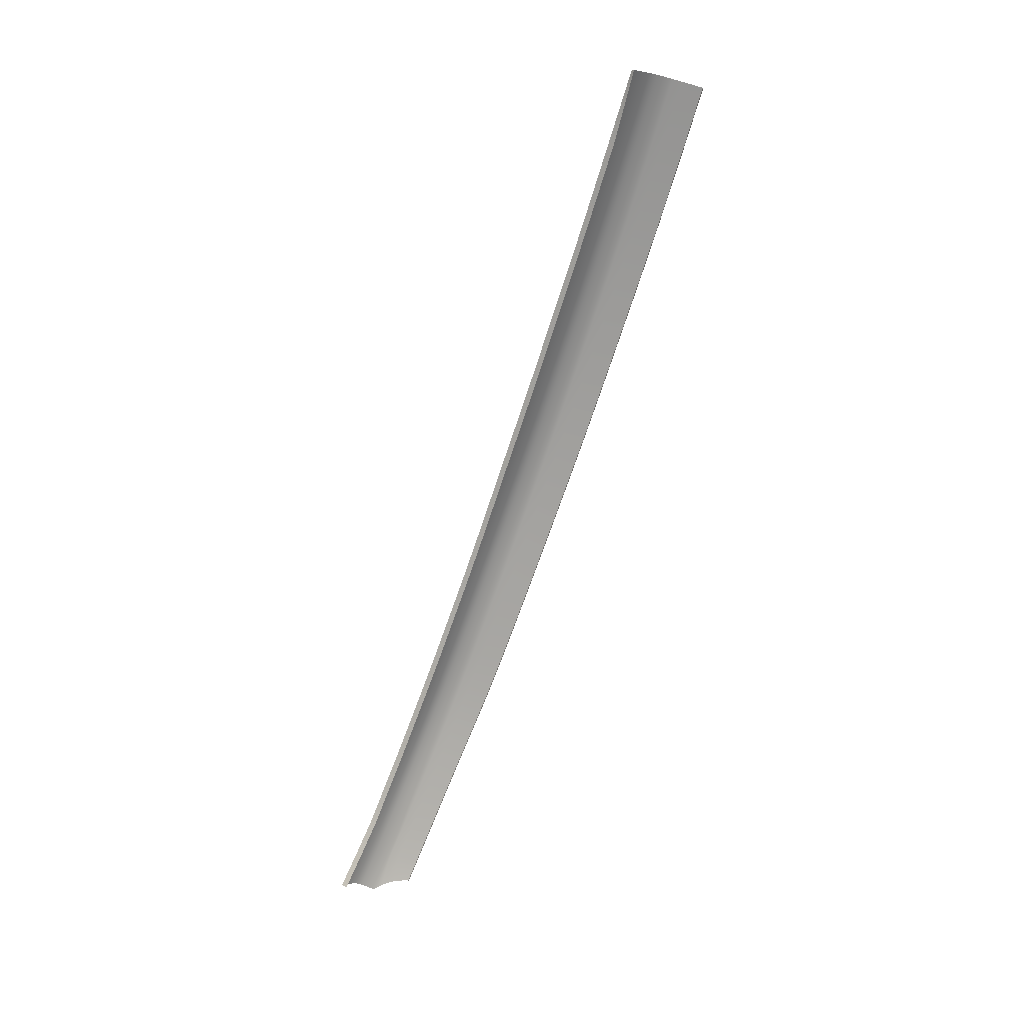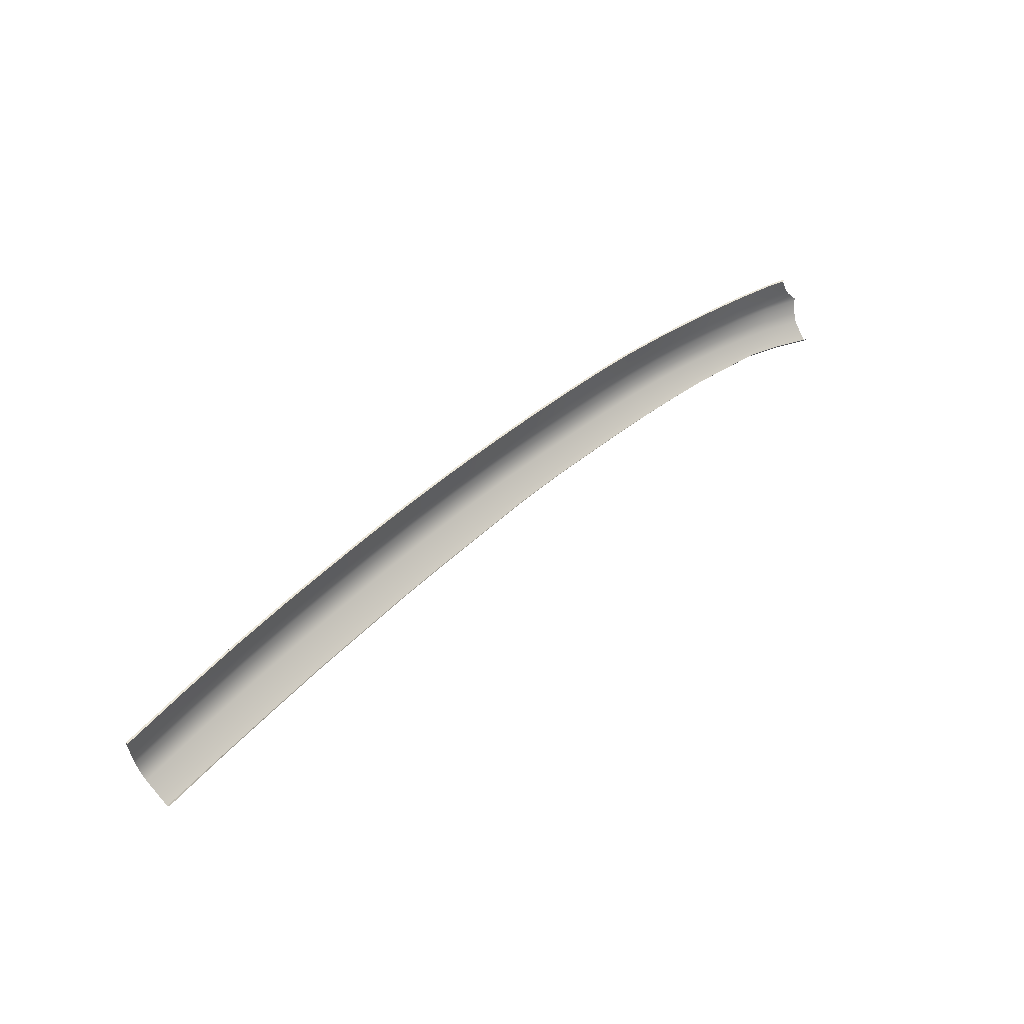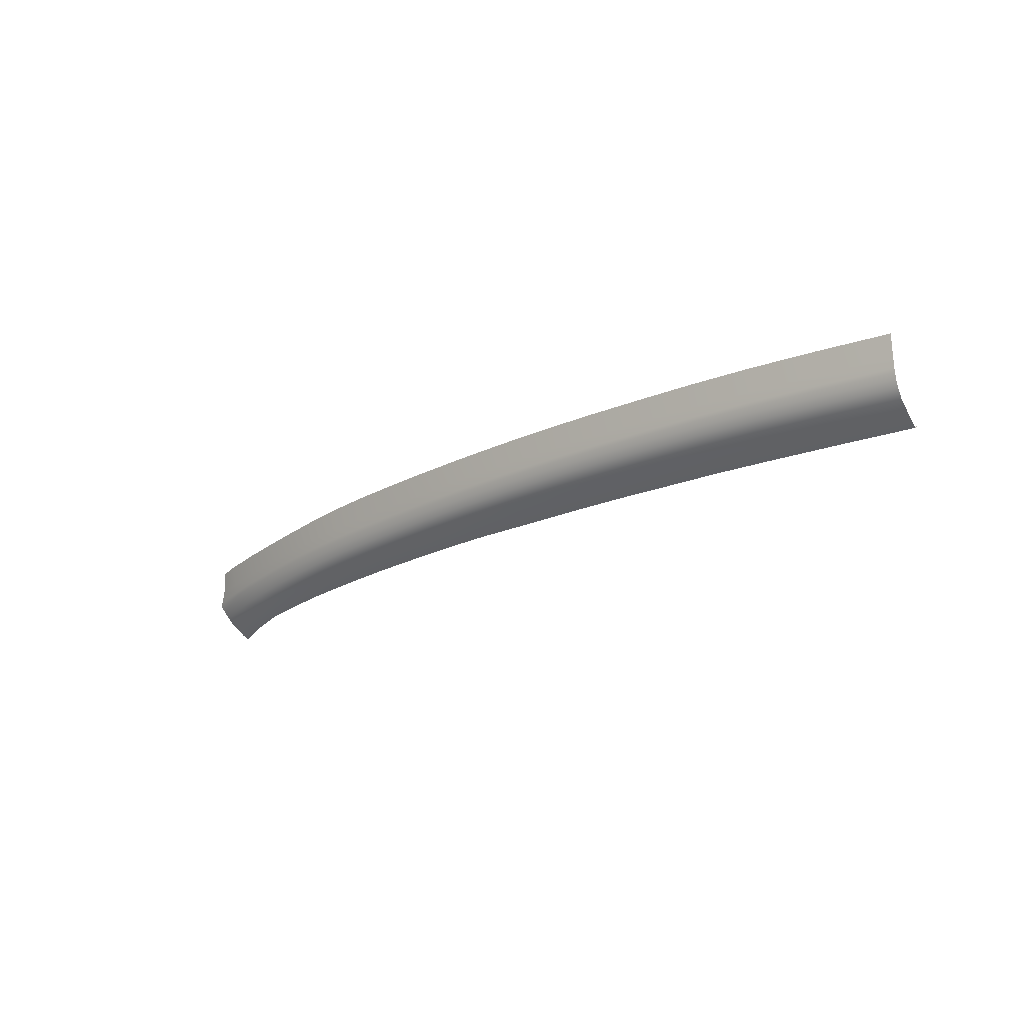
<metadata>
{"format":"obj","ext":"obj","renderer":"f3d","projection":"perspective","resolution":1024,"background":"white","views":[{"elev":-70.0,"azim":-106.2,"up":"+Y"},{"elev":54.2,"azim":-48.3,"up":"+Z"},{"elev":-17.0,"azim":-142.7,"up":"+Z"}]}
</metadata>
<code>
v  -51.33 73.72 -66.22
v  -51.3 75.75 -64.57
v  -43.77 73.79 -66.28
v  -43.73 75.84 -64.62
v  -59.28 73.56 -66.19
v  -59.27 75.53 -64.57
v  -51.3 76.4 -63.61
v  -59.27 76.18 -63.61
v  -43.73 76.51 -63.66
v  -43.73 77.19 -60.71
v  -51.3 77.07 -60.66
v  -43.74 77.4 -58.28
v  -51.31 77.28 -58.24
v  -59.28 76.83 -60.67
v  -59.28 77.05 -58.26
v  -51.3 76.97 -61.74
v  -59.27 76.74 -61.74
v  -43.73 77.09 -61.79
v  -43.73 77.01 -62.24
v  -51.3 76.89 -62.19
v  -59.27 76.65 -62.2
v  -43.73 76.82 -62.86
v  -51.3 76.71 -62.81
v  -59.27 76.48 -62.81
v  -51.34 72.88 -66.77
v  -59.28 72.79 -66.71
v  -43.79 72.92 -66.85
v  34.37 70.31 -63.32
v  38.75 69.16 -63.87
v  34.16 69.98 -65.57
v  38.54 68.83 -66.16
v  41.23 64.42 -71.77
v  37.25 66.11 -71
v  41.66 65.81 -70.62
v  37.55 67.35 -69.91
v  33.36 68.61 -69.31
v  33.15 67.29 -70.46
v  33.6 69.19 -68.43
v  37.84 67.95 -69.03
v  42.03 66.45 -69.73
v  24.77 69.12 -69.57
v  20.58 69.82 -69.18
v  24.86 70.65 -68.28
v  20.64 71.45 -67.84
v  16.28 72.13 -67.43
v  16.24 70.42 -68.83
v  16.3 72.75 -66.51
v  20.7 72.05 -66.92
v  24.97 71.23 -67.38
v  25.28 71.94 -64.51
v  20.86 72.76 -64.02
v  25.45 72.23 -62.25
v  20.96 73.05 -61.7
v  16.37 73.77 -61.19
v  16.34 73.48 -63.58
v  11.55 70.95 -68.5
v  11.59 72.73 -67.06
v  6.508 73.32 -66.7
v  6.47 71.48 -68.19
v  6.512 73.95 -65.76
v  11.59 73.36 -66.13
v  11.59 74.1 -63.18
v  11.59 74.4 -60.76
v  6.502 74.98 -60.39
v  6.506 74.68 -62.82
v  0.9602 72.03 -67.88
v  1 73.93 -66.34
v  -5.035 74.51 -65.99
v  -5.066 72.54 -67.56
v  -5.032 75.15 -65.04
v  1.004 74.57 -65.4
v  0.998 75.27 -62.45
v  0.9944 75.54 -60.03
v  -5.041 76.06 -59.66
v  -5.038 75.83 -62.09
v  -11.61 72.97 -67.25
v  -11.59 74.98 -65.64
v  -18.24 75.33 -65.33
v  -18.23 73.28 -66.97
v  -18.24 75.99 -64.37
v  -11.59 75.63 -64.68
v  -11.6 76.31 -61.74
v  -11.6 76.52 -59.31
v  -18.25 76.89 -59
v  -18.24 76.67 -61.43
v  -24.55 73.5 -66.76
v  -24.55 75.56 -65.1
v  -30.68 75.72 -64.92
v  -30.7 73.65 -66.58
v  -30.68 76.39 -63.95
v  -24.55 76.23 -64.14
v  -24.56 76.92 -61.19
v  -24.56 77.13 -58.77
v  -30.69 77.29 -58.58
v  -30.69 77.08 -61.01
v  -36.97 73.75 -66.41
v  -36.94 75.82 -64.74
v  -36.94 76.49 -63.78
v  -36.94 77.18 -60.83
v  -36.95 77.39 -58.41
v  28.97 68.27 -69.99
v  29.11 69.7 -68.77
v  29.28 70.28 -67.88
v  29.73 71.01 -65.02
v  29.93 71.32 -62.79
v  34.07 69.83 -66.57
v  38.44 68.67 -67.18
v  33.98 69.72 -67.01
v  38.33 68.56 -67.62
v  25.2 71.81 -65.52
v  29.64 70.87 -66.02
v  29.57 70.77 -66.46
v  25.16 71.72 -65.96
v  16.33 73.34 -64.64
v  20.81 72.63 -65.06
v  20.79 72.54 -65.51
v  16.32 73.25 -65.1
v  6.508 74.54 -63.9
v  11.59 73.95 -64.26
v  11.59 73.86 -64.72
v  6.509 74.45 -64.35
v  -5.036 75.72 -63.17
v  0.9997 75.14 -63.53
v  1.001 75.05 -63.99
v  -5.035 75.63 -63.63
v  -18.24 76.57 -62.51
v  -11.6 76.21 -62.82
v  -11.6 76.12 -63.27
v  -18.24 76.49 -62.96
v  -30.68 76.98 -62.09
v  -24.55 76.82 -62.27
v  -24.55 76.73 -62.73
v  -30.68 76.89 -62.54
v  -36.94 77.08 -61.92
v  -36.94 76.99 -62.37
v  -30.68 76.71 -63.16
v  -36.94 76.81 -62.98
v  -18.24 76.3 -63.58
v  -24.55 76.55 -63.34
v  -5.034 75.46 -64.24
v  -11.6 75.94 -63.89
v  6.51 74.26 -64.96
v  1.002 74.88 -64.6
v  16.31 73.06 -65.71
v  11.59 73.68 -65.33
v  25.08 71.54 -66.58
v  20.75 72.36 -66.12
v  29.45 70.59 -67.08
v  33.82 69.52 -67.63
v  38.13 68.33 -68.24
v  42.38 66.84 -68.94
v  42.64 67.08 -68.32
v  -36.99 72.91 -66.96
v  -30.7 72.8 -67.13
v  -24.55 72.69 -67.28
v  -18.23 72.47 -67.5
v  -11.61 72.17 -67.76
v  -5.079 71.87 -67.99
v  0.9447 71.4 -68.27
v  6.454 70.83 -68.6
v  11.54 70.29 -68.92
v  16.23 69.73 -69.26
v  20.57 69.13 -69.61
v  24.76 68.48 -69.96
v  28.95 67.64 -70.39
v  33.11 66.75 -70.81
v  37.15 65.38 -71.47
v  41.04 63.73 -72.21
v  42.52 67.29 -67.84
v  42.72 67.16 -68.04
v  42.13 67.52 -67.28
v  41.73 67.76 -66.66
v  41.45 67.96 -66
v  41.15 68.26 -64.79
v  41.06 68.39 -64.2
g U416_18A5_L_DaS_U416_18A5_L
f 1 2 3
f 3 2 4
f 5 6 1
f 1 6 2
f 7 2 8
f 8 2 6
f 9 4 7
f 7 4 2
f 10 11 12
f 12 11 13
f 14 15 11
f 11 15 13
f 11 16 14
f 14 16 17
f 18 16 10
f 10 16 11
f 19 20 18
f 18 20 16
f 21 17 20
f 20 17 16
f 9 7 22
f 22 7 23
f 8 24 7
f 7 24 23
f 20 23 21
f 21 23 24
f 22 23 19
f 19 23 20
f 1 25 5
f 5 25 26
f 3 27 1
f 1 27 25
f 28 29 30
f 30 29 31
f 32 33 34
f 34 33 35
f 36 35 37
f 37 35 33
f 38 39 36
f 36 39 35
f 34 35 40
f 40 35 39
f 41 42 43
f 43 42 44
f 45 44 46
f 46 44 42
f 47 48 45
f 45 48 44
f 43 44 49
f 49 44 48
f 50 51 52
f 52 51 53
f 54 53 55
f 55 53 51
f 46 56 45
f 45 56 57
f 58 57 59
f 59 57 56
f 60 61 58
f 58 61 57
f 45 57 47
f 47 57 61
f 55 62 54
f 54 62 63
f 64 63 65
f 65 63 62
f 59 66 58
f 58 66 67
f 68 67 69
f 69 67 66
f 70 71 68
f 68 71 67
f 58 67 60
f 60 67 71
f 65 72 64
f 64 72 73
f 74 73 75
f 75 73 72
f 69 76 68
f 68 76 77
f 78 77 79
f 79 77 76
f 80 81 78
f 78 81 77
f 68 77 70
f 70 77 81
f 75 82 74
f 74 82 83
f 84 83 85
f 85 83 82
f 79 86 78
f 78 86 87
f 88 87 89
f 89 87 86
f 90 91 88
f 88 91 87
f 78 87 80
f 80 87 91
f 85 92 84
f 84 92 93
f 94 93 95
f 95 93 92
f 89 96 88
f 88 96 97
f 4 97 3
f 3 97 96
f 9 98 4
f 4 98 97
f 88 97 90
f 90 97 98
f 95 99 94
f 94 99 100
f 12 100 10
f 10 100 99
f 37 101 36
f 36 101 102
f 43 102 41
f 41 102 101
f 49 103 43
f 43 103 102
f 36 102 38
f 38 102 103
f 30 104 28
f 28 104 105
f 52 105 50
f 50 105 104
f 30 31 106
f 106 31 107
f 108 106 109
f 109 106 107
f 50 104 110
f 110 104 111
f 106 111 30
f 30 111 104
f 108 112 106
f 106 112 111
f 110 111 113
f 113 111 112
f 55 51 114
f 114 51 115
f 110 115 50
f 50 115 51
f 113 116 110
f 110 116 115
f 114 115 117
f 117 115 116
f 65 62 118
f 118 62 119
f 114 119 55
f 55 119 62
f 117 120 114
f 114 120 119
f 118 119 121
f 121 119 120
f 75 72 122
f 122 72 123
f 118 123 65
f 65 123 72
f 121 124 118
f 118 124 123
f 122 123 125
f 125 123 124
f 85 82 126
f 126 82 127
f 122 127 75
f 75 127 82
f 125 128 122
f 122 128 127
f 126 127 129
f 129 127 128
f 95 92 130
f 130 92 131
f 126 131 85
f 85 131 92
f 129 132 126
f 126 132 131
f 130 131 133
f 133 131 132
f 10 99 18
f 18 99 134
f 130 134 95
f 95 134 99
f 133 135 130
f 130 135 134
f 18 134 19
f 19 134 135
f 90 98 136
f 136 98 137
f 22 137 9
f 9 137 98
f 19 135 22
f 22 135 137
f 136 137 133
f 133 137 135
f 80 91 138
f 138 91 139
f 136 139 90
f 90 139 91
f 133 132 136
f 136 132 139
f 138 139 129
f 129 139 132
f 70 81 140
f 140 81 141
f 138 141 80
f 80 141 81
f 129 128 138
f 138 128 141
f 140 141 125
f 125 141 128
f 60 71 142
f 142 71 143
f 140 143 70
f 70 143 71
f 125 124 140
f 140 124 143
f 142 143 121
f 121 143 124
f 47 61 144
f 144 61 145
f 142 145 60
f 60 145 61
f 121 120 142
f 142 120 145
f 144 145 117
f 117 145 120
f 49 48 146
f 146 48 147
f 144 147 47
f 47 147 48
f 117 116 144
f 144 116 147
f 146 147 113
f 113 147 116
f 103 148 38
f 38 148 149
f 146 148 49
f 49 148 103
f 113 112 146
f 146 112 148
f 108 149 112
f 112 149 148
f 39 150 40
f 40 150 151
f 38 149 39
f 39 149 150
f 109 150 108
f 108 150 149
f 152 151 109
f 109 151 150
f 96 153 3
f 3 153 27
f 154 153 89
f 89 153 96
f 89 86 154
f 154 86 155
f 79 76 156
f 156 76 157
f 158 157 69
f 69 157 76
f 69 66 158
f 158 66 159
f 160 159 59
f 59 159 66
f 59 56 160
f 160 56 161
f 162 161 46
f 46 161 56
f 46 42 162
f 162 42 163
f 164 163 41
f 41 163 42
f 41 101 164
f 164 101 165
f 166 165 37
f 37 165 101
f 37 33 166
f 166 33 167
f 168 167 32
f 32 167 33
f 156 155 79
f 79 155 86
f 107 169 109
f 152 109 170
f 109 169 170
f 169 107 171
f 171 107 172
f 107 31 172
f 172 31 173
f 173 31 174
f 29 175 31
f 31 175 174
v  -51.34 72.88 -66.77
v  -51.33 72.52 -66.21
v  -59.28 72.79 -66.71
v  -59.28 72.5 -66.48
v  -43.79 72.92 -66.85
v  -43.78 72.55 -66.3
v  -36.99 72.91 -66.96
v  -36.98 72.55 -66.4
v  -30.7 72.8 -67.13
v  -30.7 72.44 -66.57
v  -24.55 72.69 -67.28
v  -24.54 72.32 -66.73
v  -18.23 72.47 -67.5
v  -11.61 72.17 -67.76
v  -18.23 72.11 -66.94
v  -11.61 71.81 -67.2
v  -5.079 71.87 -67.99
v  -5.078 71.52 -67.43
v  0.9447 71.4 -68.27
v  0.942 71.04 -67.71
v  6.454 70.83 -68.6
v  6.451 70.47 -68.03
v  11.54 70.29 -68.92
v  11.54 69.94 -68.35
v  16.23 69.73 -69.26
v  16.23 69.37 -68.7
v  20.57 69.13 -69.61
v  20.57 68.78 -69.04
v  24.76 68.48 -69.96
v  24.75 68.12 -69.4
v  28.95 67.64 -70.39
v  28.93 67.29 -69.83
v  33.11 66.75 -70.81
v  33.09 66.39 -70.24
v  37.15 65.38 -71.47
v  37.11 65.02 -70.91
v  41.04 63.73 -72.21
v  41 63.38 -71.64
v  38.75 69.16 -63.87
v  38.68 68.9 -63.84
v  41.06 68.39 -64.2
v  40.98 68.14 -64.16
v  34.37 70.31 -63.32
v  34.31 70.05 -63.28
v  29.93 71.32 -62.79
v  29.87 71.06 -62.75
v  25.45 72.23 -62.25
v  25.4 71.97 -62.22
v  20.96 73.05 -61.7
v  20.92 72.79 -61.67
v  16.37 73.77 -61.19
v  16.34 73.51 -61.16
v  11.59 74.4 -60.76
v  11.56 74.14 -60.73
v  6.502 74.98 -60.39
v  6.476 74.72 -60.36
v  0.9944 75.54 -60.03
v  0.9717 75.27 -60
v  -5.041 76.06 -59.66
v  -5.061 75.79 -59.64
v  -11.6 76.52 -59.31
v  -11.62 76.26 -59.29
v  -18.25 76.89 -59
v  -18.26 76.62 -58.98
v  -24.56 77.13 -58.77
v  -24.57 76.87 -58.74
v  -30.69 77.29 -58.58
v  -30.69 77.02 -58.56
v  -36.95 77.39 -58.41
v  -36.95 77.13 -58.39
v  -43.74 77.4 -58.28
v  -43.73 77.14 -58.26
v  -51.31 77.28 -58.24
v  -51.3 77.02 -58.21
v  -59.28 77.05 -58.26
v  -59.27 76.78 -58.24
g U416_18A5_L_DaS_U416_18A5_L_E
f 176 177 178
f 178 177 179
f 176 180 177
f 177 180 181
f 180 182 181
f 181 182 183
f 182 184 183
f 183 184 185
f 184 186 185
f 185 186 187
f 188 189 190
f 190 189 191
f 189 192 191
f 191 192 193
f 192 194 193
f 193 194 195
f 194 196 195
f 195 196 197
f 196 198 197
f 197 198 199
f 198 200 199
f 199 200 201
f 200 202 201
f 201 202 203
f 202 204 203
f 203 204 205
f 204 206 205
f 205 206 207
f 206 208 207
f 207 208 209
f 210 211 208
f 208 211 209
f 210 212 211
f 211 212 213
f 188 190 186
f 186 190 187
f 214 215 216
f 216 215 217
f 214 218 215
f 215 218 219
f 218 220 219
f 219 220 221
f 220 222 221
f 221 222 223
f 222 224 223
f 223 224 225
f 224 226 225
f 225 226 227
f 226 228 227
f 227 228 229
f 228 230 229
f 229 230 231
f 230 232 231
f 231 232 233
f 232 234 233
f 233 234 235
f 234 236 235
f 235 236 237
f 236 238 237
f 237 238 239
f 238 240 239
f 239 240 241
f 240 242 241
f 241 242 243
f 242 244 243
f 243 244 245
f 244 246 245
f 245 246 247
f 246 248 247
f 247 248 249
f 248 250 249
f 249 250 251

</code>
